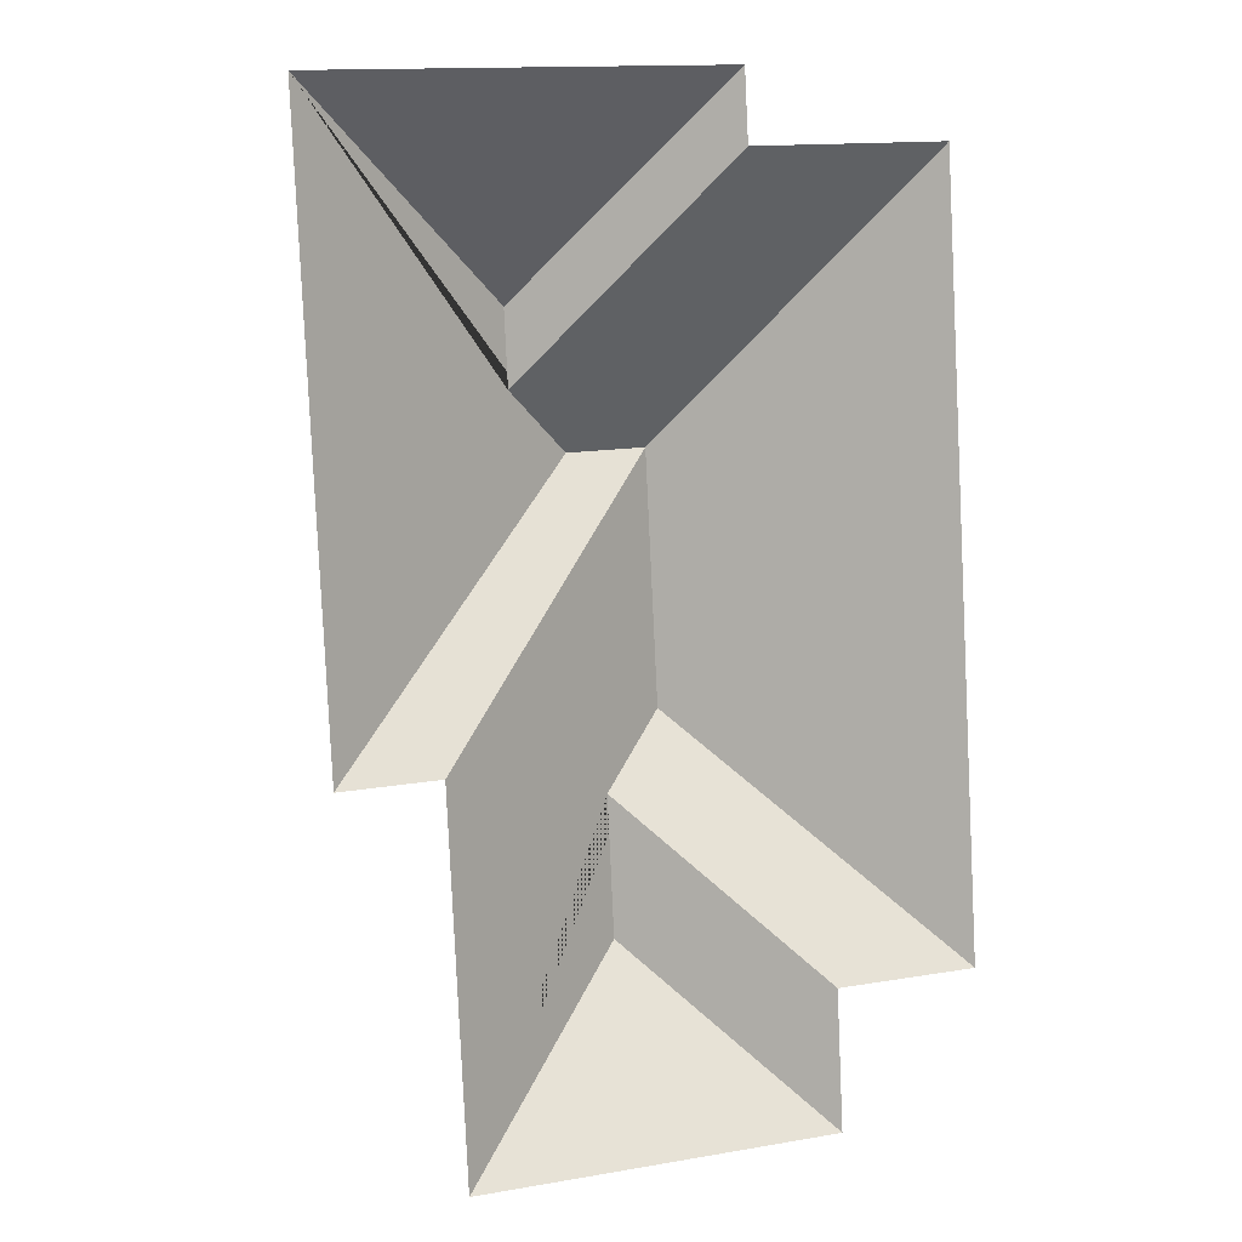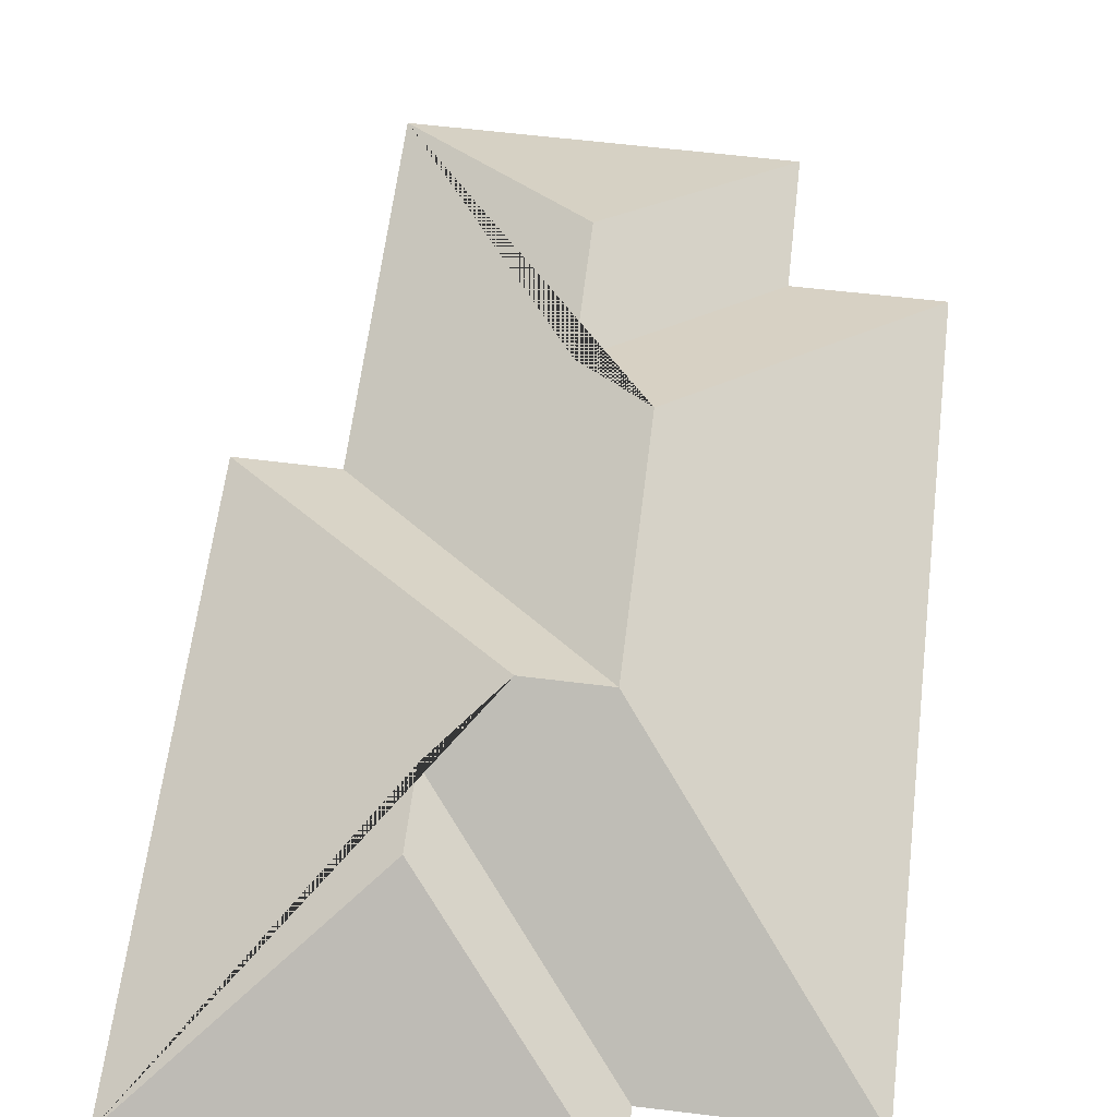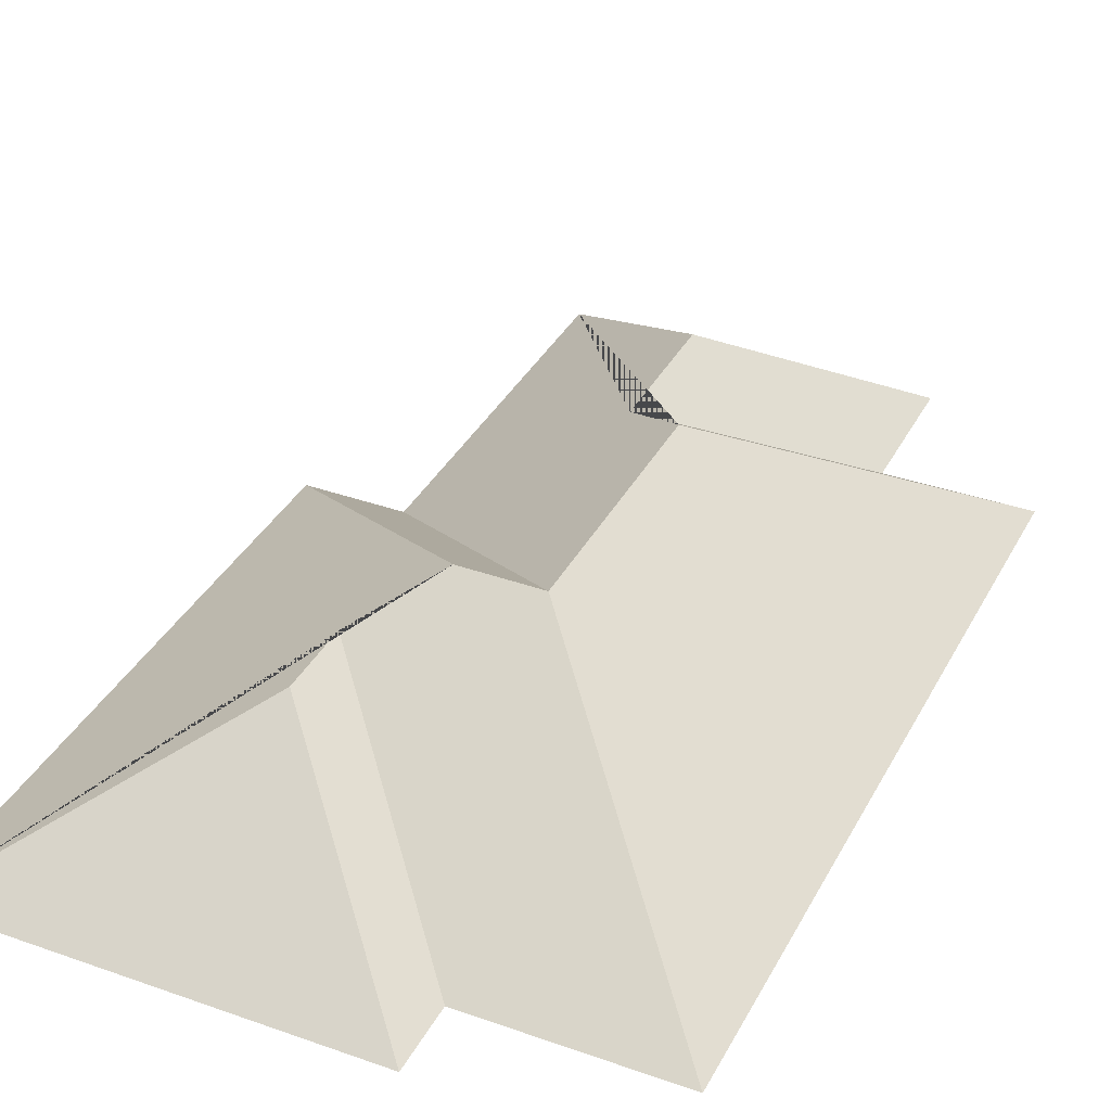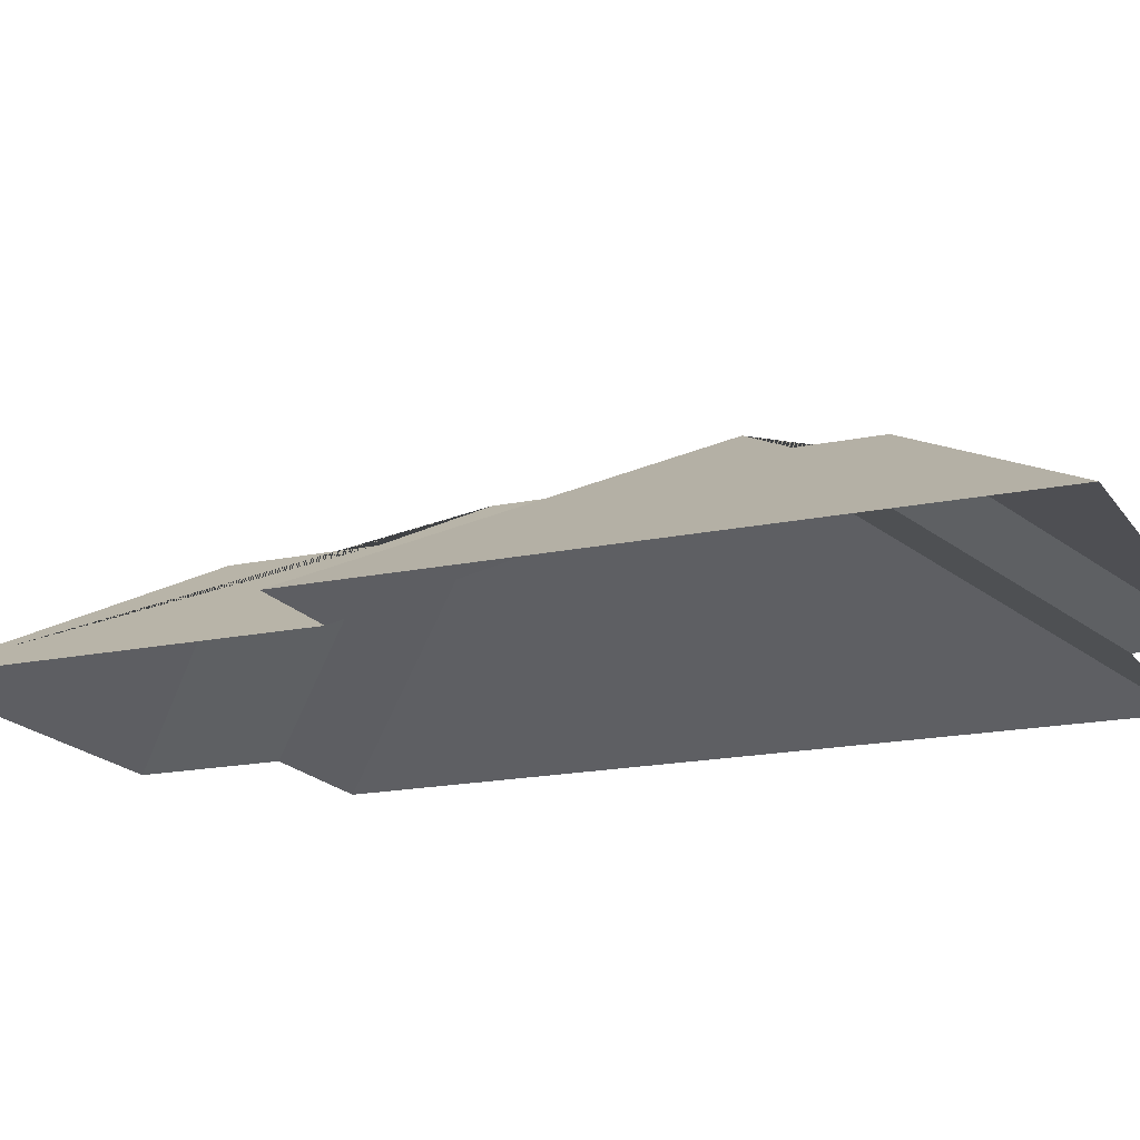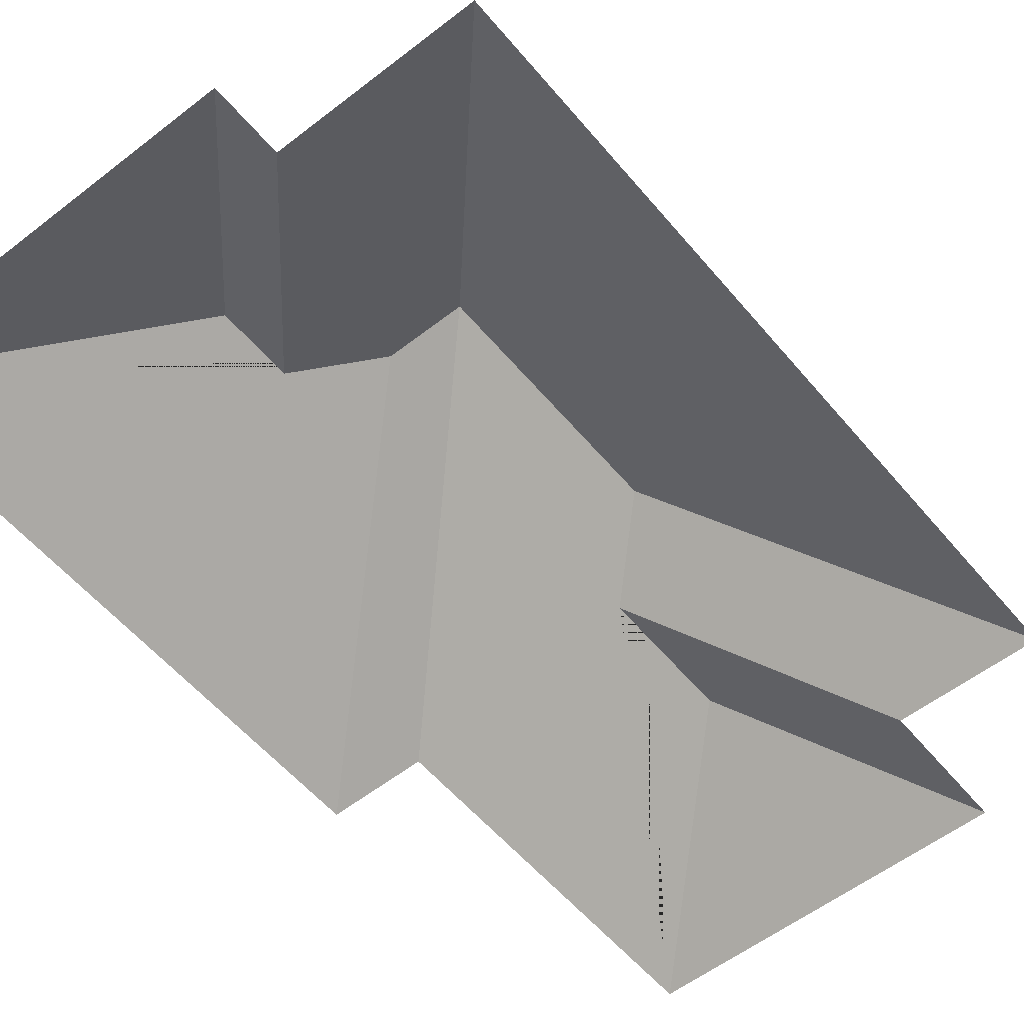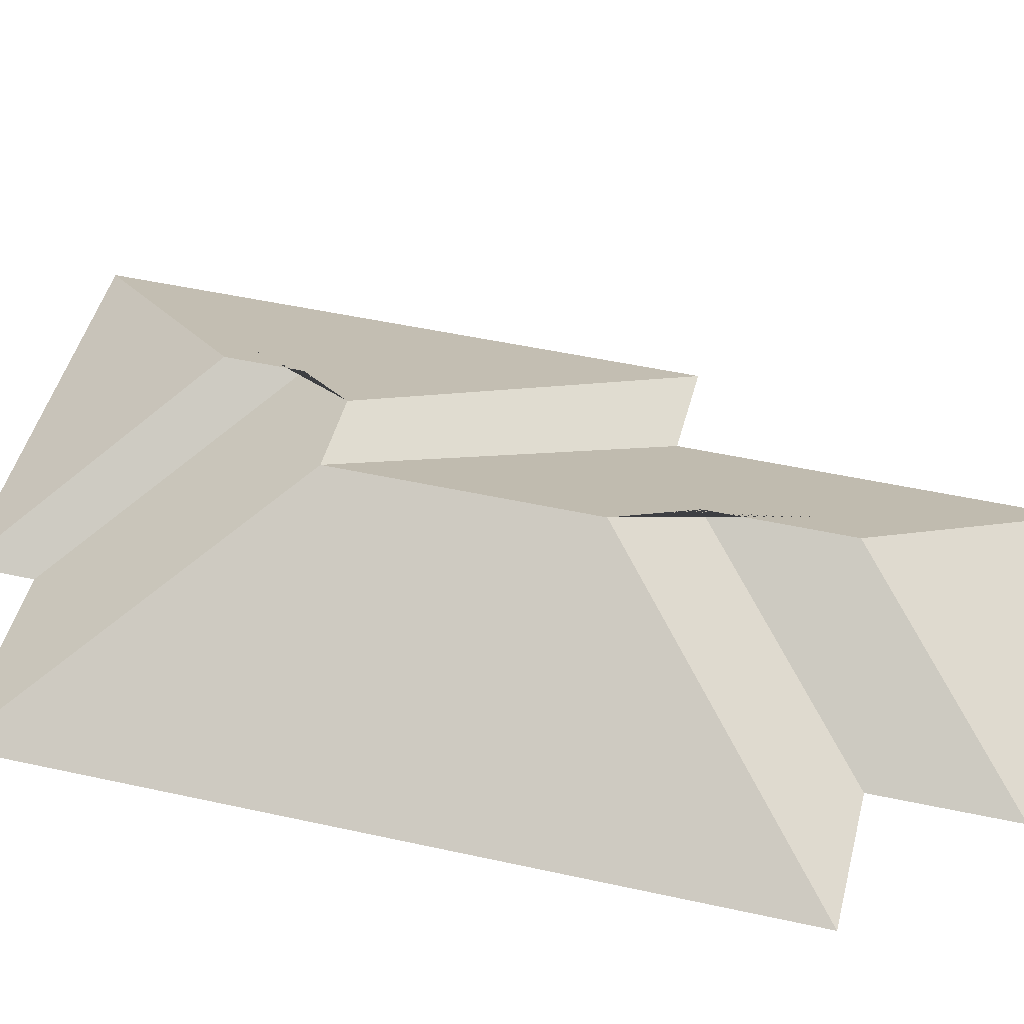
<metadata>
{"format":"obj","ext":"obj","renderer":"f3d","projection":"perspective","resolution":1024,"background":"white","views":[{"elev":6.0,"azim":-20.5,"up":"+Z"},{"elev":61.2,"azim":4.1,"up":"+Y"},{"elev":35.9,"azim":22.0,"up":"+Y"},{"elev":-17.3,"azim":-69.9,"up":"+Y"},{"elev":-55.9,"azim":36.3,"up":"+Y"},{"elev":47.0,"azim":101.2,"up":"+Y"}]}
</metadata>
<code>
o CG10_500_042065_0003_roof
v 179 75 -19.87
v 14.87 75 -28.21
v 260.2 75 -44.12
v 180.4 75 -48.19
v 106.5 128.6 -104.1
v 108.1 128.6 -134.6
v 168.4 144.9 -156.8
v 136.2 145 -158.6
v 173.6 144.9 -257.8
v 27.34 75 -270.8
v 67.13 75 -268.5
v 145.8 125.8 -286.6
v 148.5 125.7 -342.8
v 218.4 75 -356.1
v 275.9 75 -353.3
v 74.87 75 -419
v 220.9 75 -411.6
v 179 0 -19.87
v 14.87 0 -28.21
v 27.34 0 -270.8
v 67.13 0 -268.5
v 74.87 0 -419
v 220.9 0 -411.6
v 218.4 0 -356.1
v 275.9 0 -353.3
v 260.2 0 -44.12
v 180.4 0 -48.19
f 13 16 17
f 13 12 14 17
f 14 15 9 12
f 7 8 10 11
f 16 11 7 9 12 13
f 8 6 4 3 7
f 6 5 1 4
f 5 2 1
f 2 10 8 6 5
f 3 15 9 7

</code>
